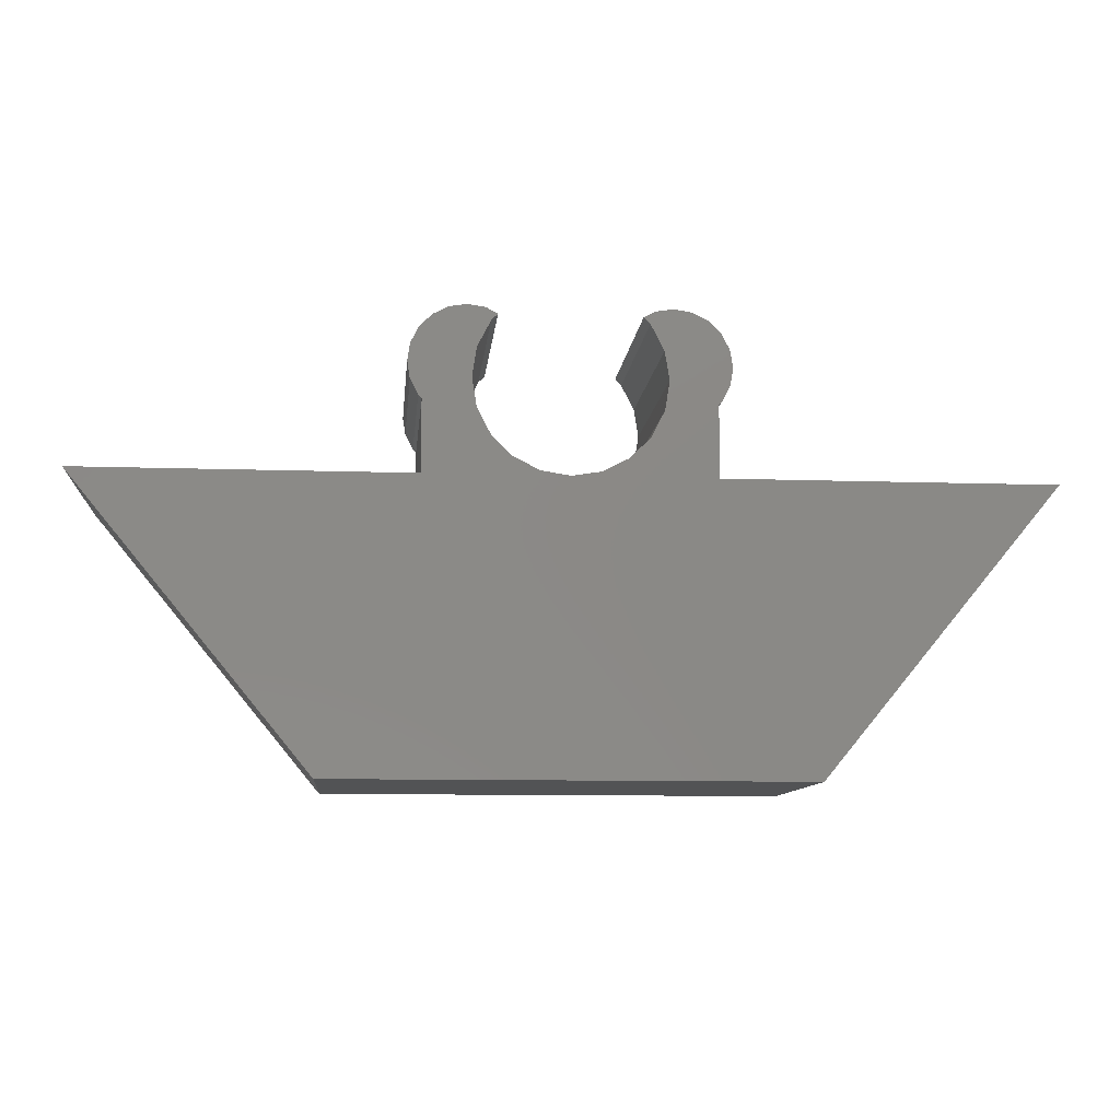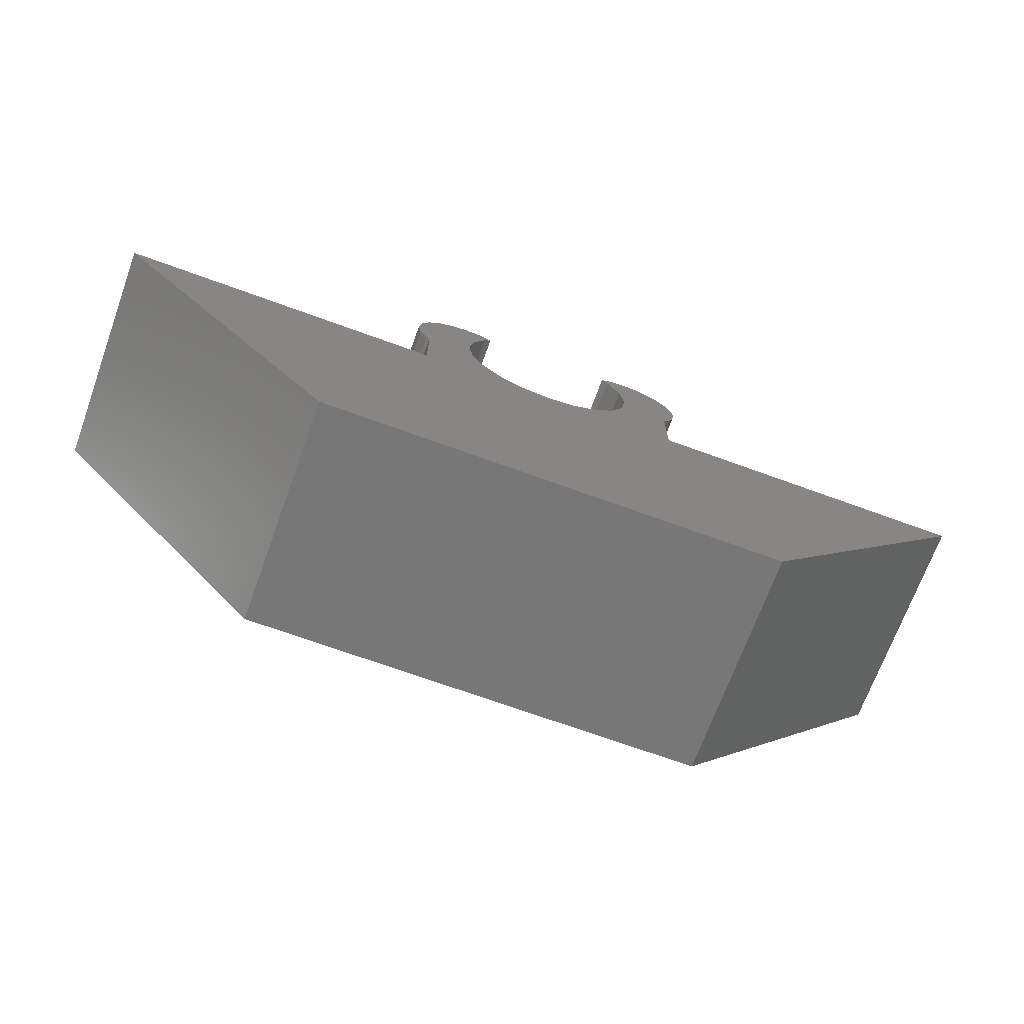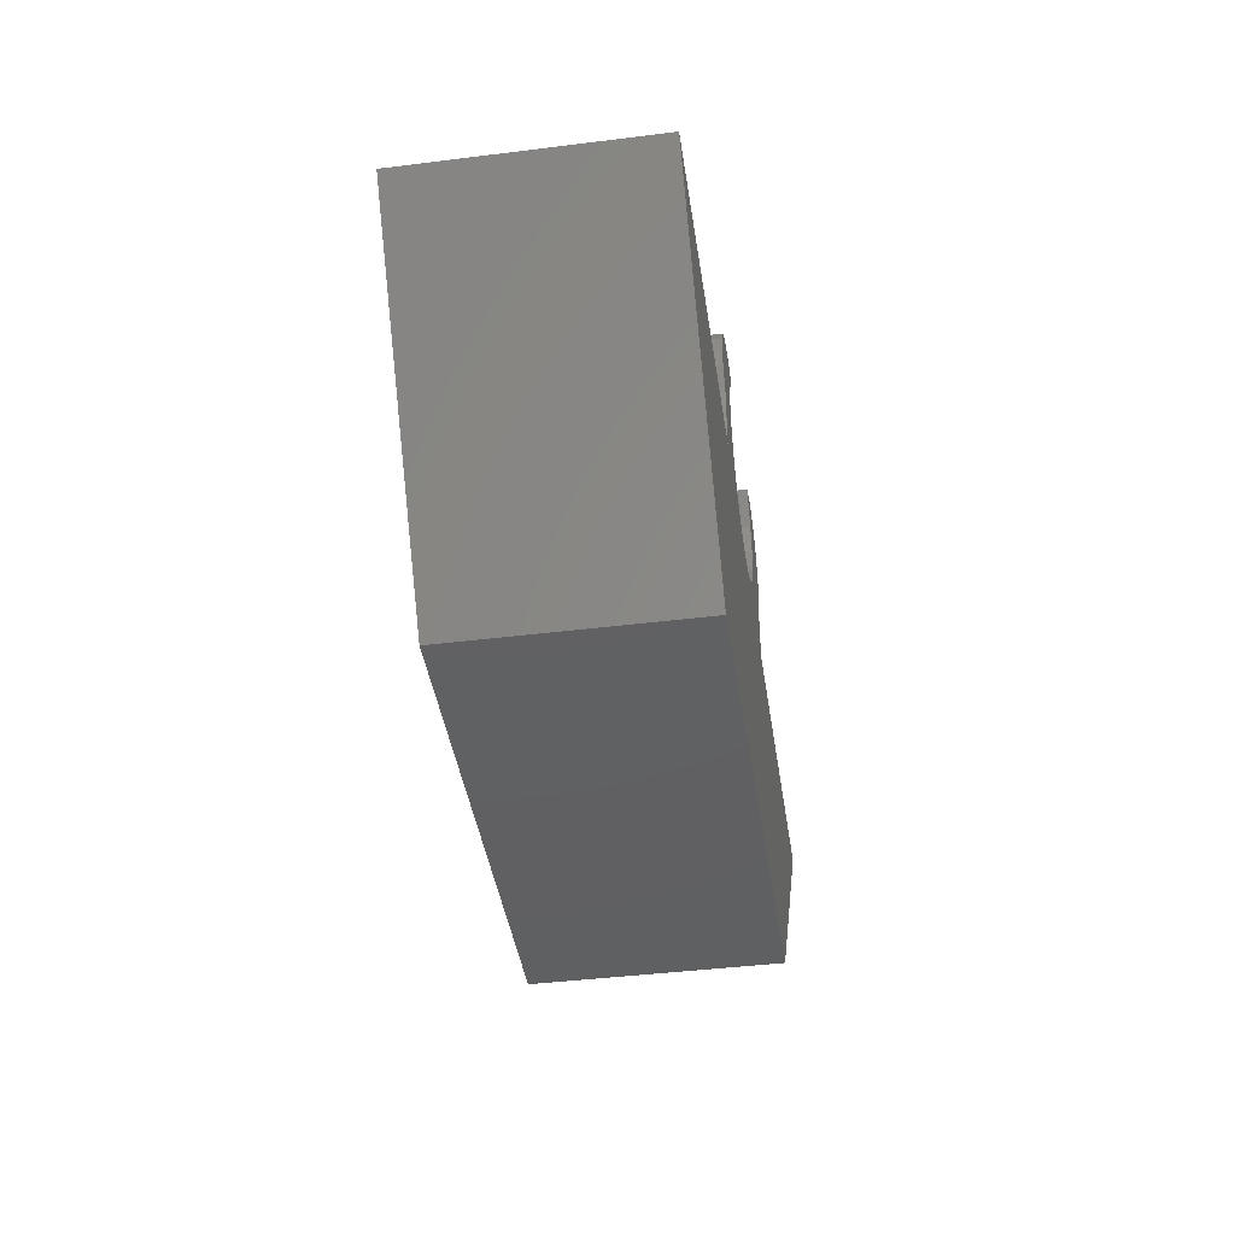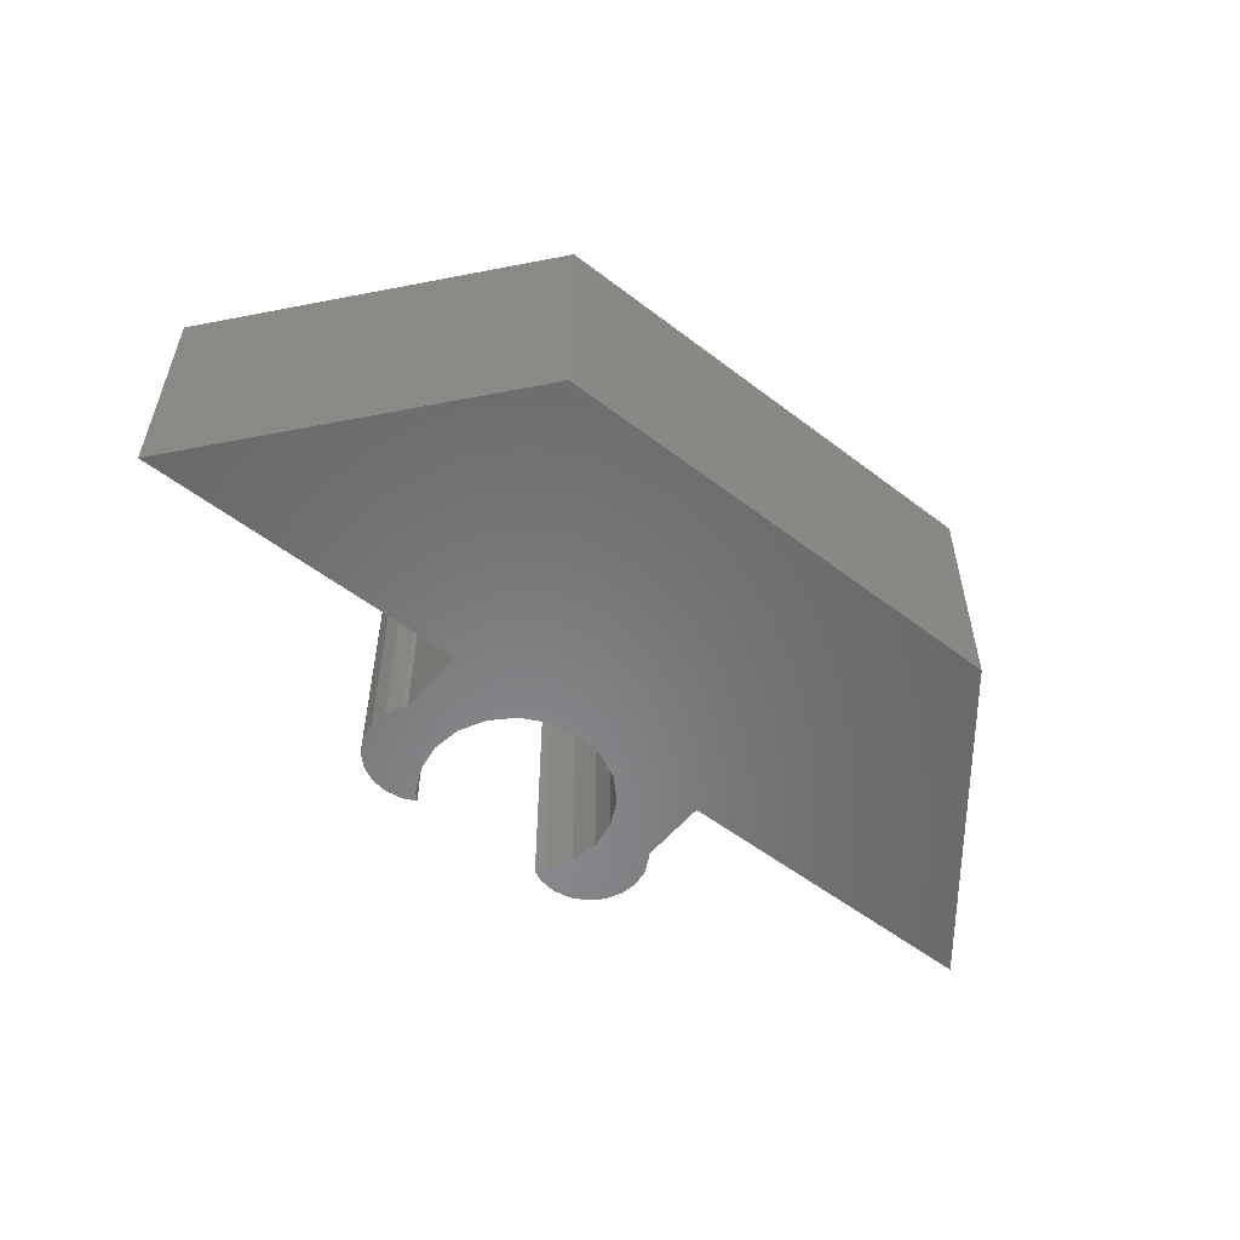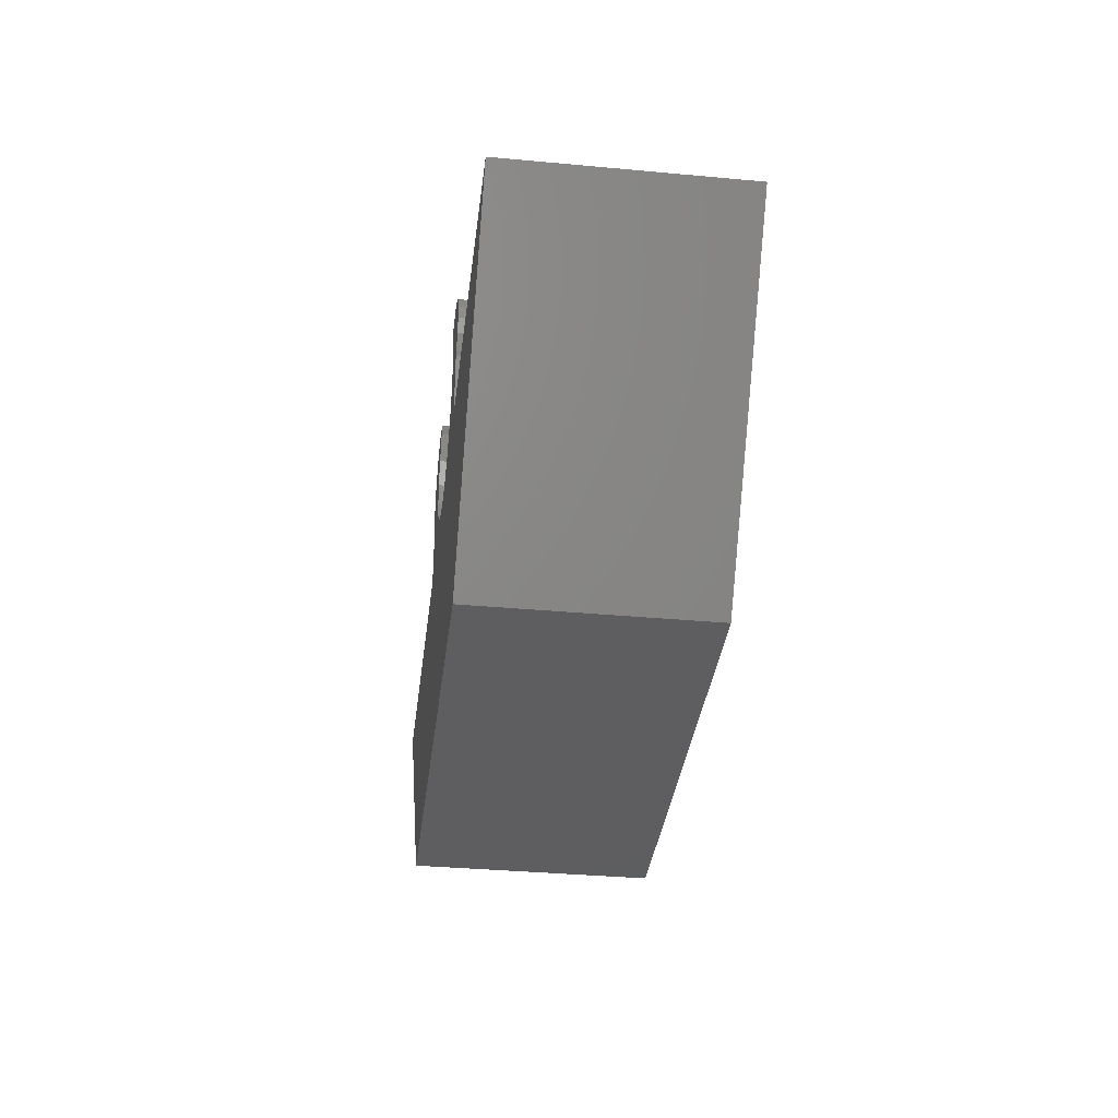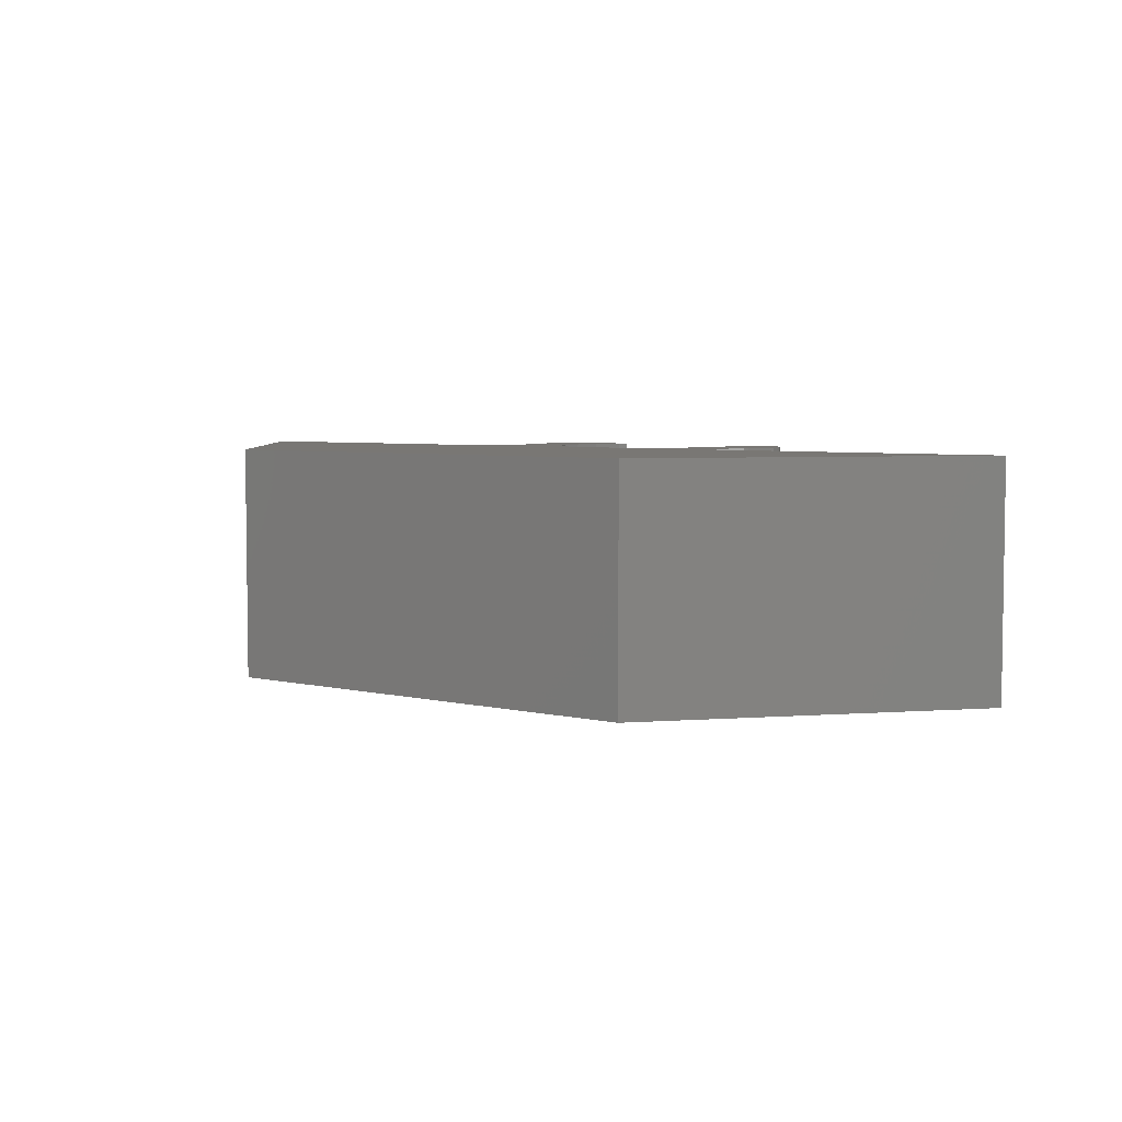
<metadata>
{"format":"stl","ext":"stl","renderer":"f3d","projection":"perspective","resolution":1024,"background":"white","views":[{"elev":-9.7,"azim":-5.2,"up":"+Y"},{"elev":-70.2,"azim":-20.0,"up":"+Y"},{"elev":-42.3,"azim":-81.5,"up":"+Y"},{"elev":-54.9,"azim":-38.9,"up":"+Z"},{"elev":-35.8,"azim":-96.9,"up":"+Y"},{"elev":4.8,"azim":37.3,"up":"+Z"}]}
</metadata>
<code>
# stl→obj: 86 verts, 168 faces
v -3 0 5
v -3 0 0
v -10 0 5
v -10 0 0
v -5 -6.062 0
v -5 -6.062 5
v -2.471 3.441 0
v -2.805 3.271 0
v -3.3 2.3 0
v -3 1.524 0
v -3.241 1.929 0
v -3.071 1.595 0
v -3.241 2.671 0
v -3.071 3.005 0
v -2.1 3.5 0
v -1.729 3.441 0
v -1.618 3.176 0
v -1.48 3.314 0
v -1.902 2.618 0
v -1.902 1.382 0
v -2 2 0
v -1.618 0.8244 0
v -1.176 0.382 0
v -0.618 0.09789 0
v 0 0 0
v 0.618 0.09789 0
v 1.176 0.382 0
v 1.618 0.8244 0
v 1.618 3.176 0
v 1.48 3.314 0
v 1.729 3.441 0
v 1.902 2.618 0
v 2.1 3.5 0
v 2 2 0
v 2.471 3.441 0
v 1.902 1.382 0
v 2.805 3.271 0
v 3.071 3.005 0
v 3.241 2.671 0
v 3.3 2.3 0
v 3.241 1.929 0
v 3.071 1.595 0
v 3 1.524 0
v 3 0 0
v 10 0 0
v 5 -6.062 0
v 3 0 5
v 0 0 5
v 5 -6.062 5
v -0.618 0.09789 5
v -1.176 0.382 5
v 10 0 5
v 1.618 3.176 5
v 3.071 3.005 5
v 2.805 3.271 5
v -1.902 1.382 5
v -2 2 5
v -3.071 1.595 5
v -3.241 2.671 5
v -3.3 2.3 5
v -1.618 3.176 5
v 2.471 3.441 5
v 2.1 3.5 5
v 1.48 3.314 5
v -1.902 2.618 5
v -3.241 1.929 5
v 3.241 2.671 5
v 1.902 2.618 5
v 3.241 1.929 5
v 3.3 2.3 5
v 2 2 5
v 3 1.524 5
v 1.618 0.8244 5
v 1.176 0.382 5
v -1.618 0.8244 5
v 0.618 0.09789 5
v 1.729 3.441 5
v -2.805 3.271 5
v -3.071 3.005 5
v -2.1 3.5 5
v -1.729 3.441 5
v -2.471 3.441 5
v -1.48 3.314 5
v 1.902 1.382 5
v 3.071 1.595 5
v -3 1.524 5
f 1 2 3
f 3 2 4
f 4 5 3
f 3 5 6
f 4 2 5
f 7 2 8
f 9 10 11
f 10 12 11
f 13 10 9
f 14 10 13
f 8 10 14
f 2 10 8
f 15 2 7
f 16 2 15
f 5 2 16
f 17 16 18
f 19 16 17
f 5 16 19
f 20 5 21
f 5 20 22
f 22 23 5
f 23 24 5
f 24 25 5
f 25 26 5
f 26 27 5
f 27 28 5
f 29 30 31
f 29 31 32
f 32 31 33
f 32 33 34
f 34 33 35
f 34 35 36
f 36 35 37
f 36 37 38
f 36 38 28
f 28 38 39
f 28 39 40
f 28 40 5
f 5 40 41
f 5 41 42
f 5 42 43
f 5 43 44
f 44 45 5
f 5 45 46
f 21 5 19
f 1 3 6
f 47 48 49
f 49 1 6
f 50 51 1
f 48 1 49
f 52 47 49
f 53 54 55
f 56 57 58
f 59 60 61
f 62 63 64
f 57 65 66
f 55 62 53
f 67 54 68
f 53 68 54
f 69 70 71
f 64 53 62
f 72 73 47
f 73 74 47
f 51 75 1
f 74 76 47
f 76 48 47
f 48 50 1
f 77 64 63
f 78 79 80
f 68 71 70
f 60 66 65
f 79 59 81
f 80 82 78
f 59 61 83
f 81 80 79
f 83 81 59
f 66 58 57
f 65 61 60
f 68 70 67
f 71 84 72
f 71 72 85
f 71 85 69
f 56 58 86
f 84 73 72
f 86 75 56
f 86 1 75
f 2 1 10
f 10 1 86
f 6 5 46
f 49 6 46
f 49 46 45
f 52 49 45
f 52 45 47
f 47 45 44
f 47 44 43
f 72 47 43
f 72 43 42
f 85 72 42
f 85 42 41
f 69 85 41
f 69 41 40
f 70 69 40
f 40 39 67
f 70 40 67
f 39 38 54
f 67 39 54
f 37 55 38
f 38 55 54
f 35 62 37
f 37 62 55
f 33 63 35
f 35 63 62
f 31 77 33
f 33 77 63
f 30 64 31
f 31 64 77
f 29 53 64
f 30 29 64
f 68 53 32
f 32 53 29
f 71 68 34
f 34 68 32
f 71 34 84
f 84 34 36
f 84 36 73
f 73 36 28
f 73 28 74
f 74 28 27
f 74 27 76
f 76 27 26
f 76 26 48
f 48 26 25
f 48 25 50
f 50 25 24
f 50 24 51
f 51 24 23
f 51 23 75
f 75 23 22
f 56 75 22
f 20 56 22
f 57 56 20
f 21 57 20
f 19 65 57
f 21 19 57
f 17 61 65
f 19 17 65
f 18 83 61
f 17 18 61
f 16 81 18
f 18 81 83
f 15 80 16
f 16 80 81
f 7 82 15
f 15 82 80
f 8 78 7
f 7 78 82
f 14 79 8
f 8 79 78
f 13 59 14
f 14 59 79
f 9 60 13
f 13 60 59
f 9 11 60
f 60 11 66
f 11 12 66
f 66 12 58
f 58 12 10
f 86 58 10

</code>
